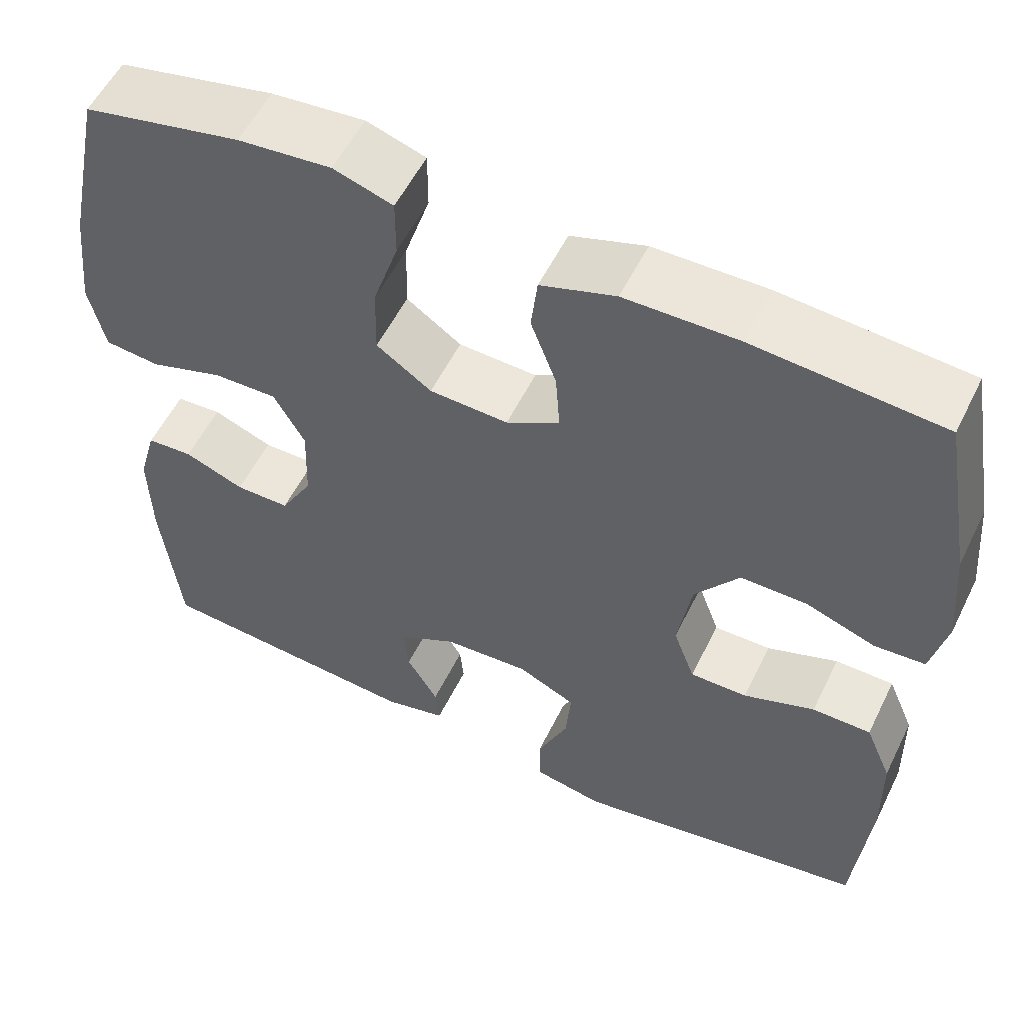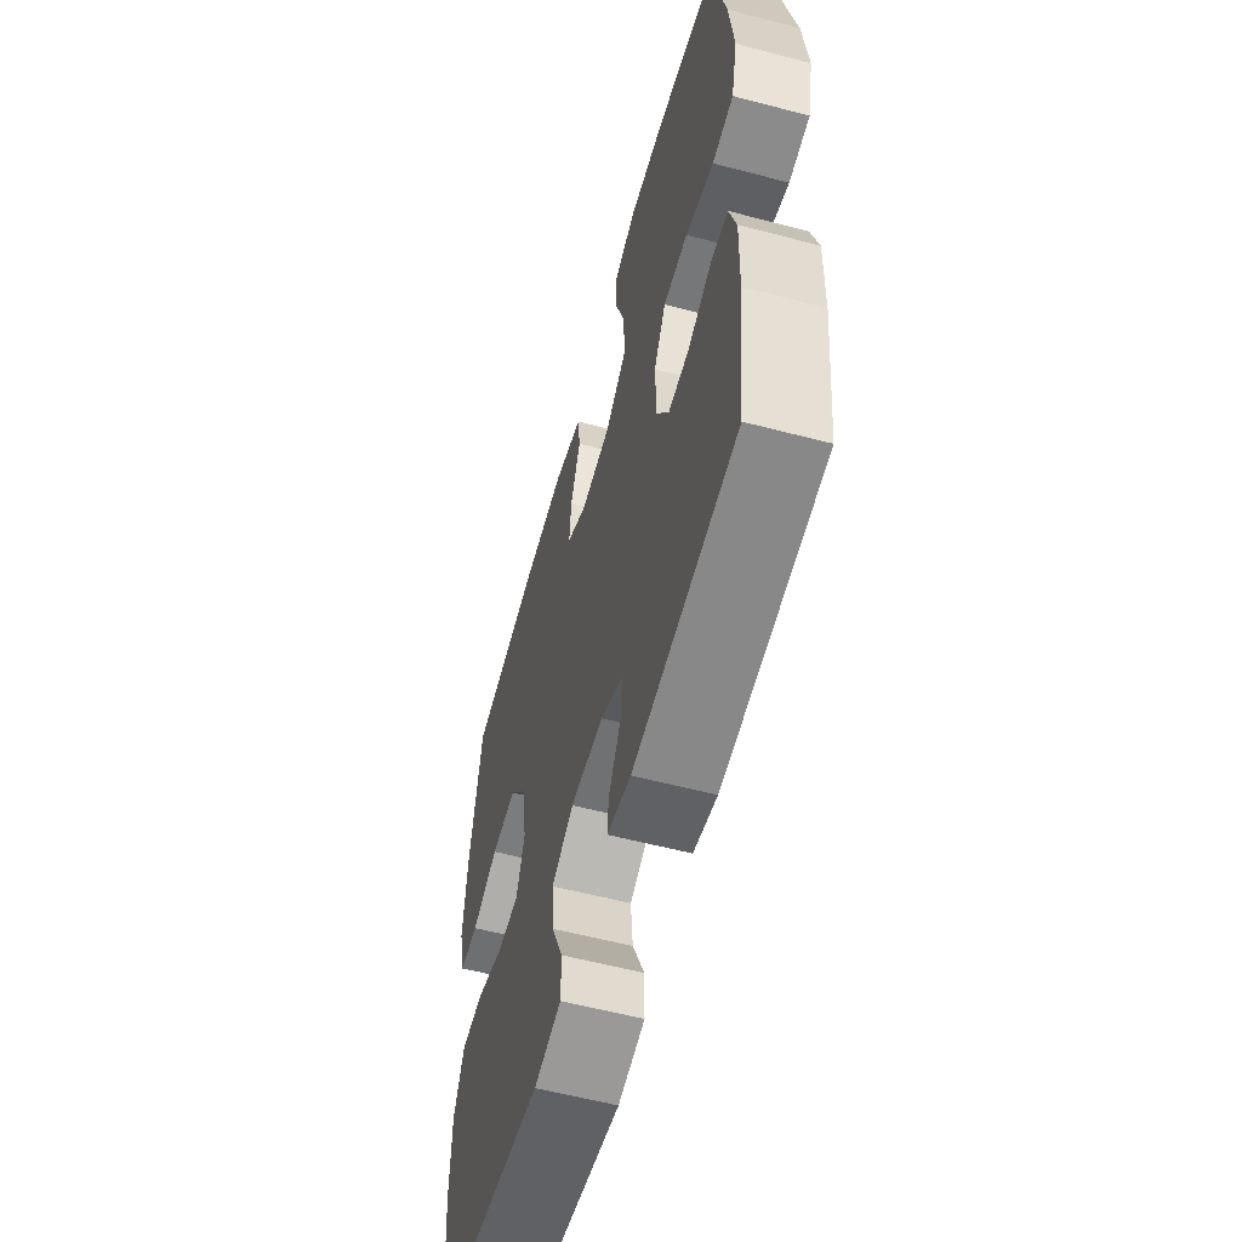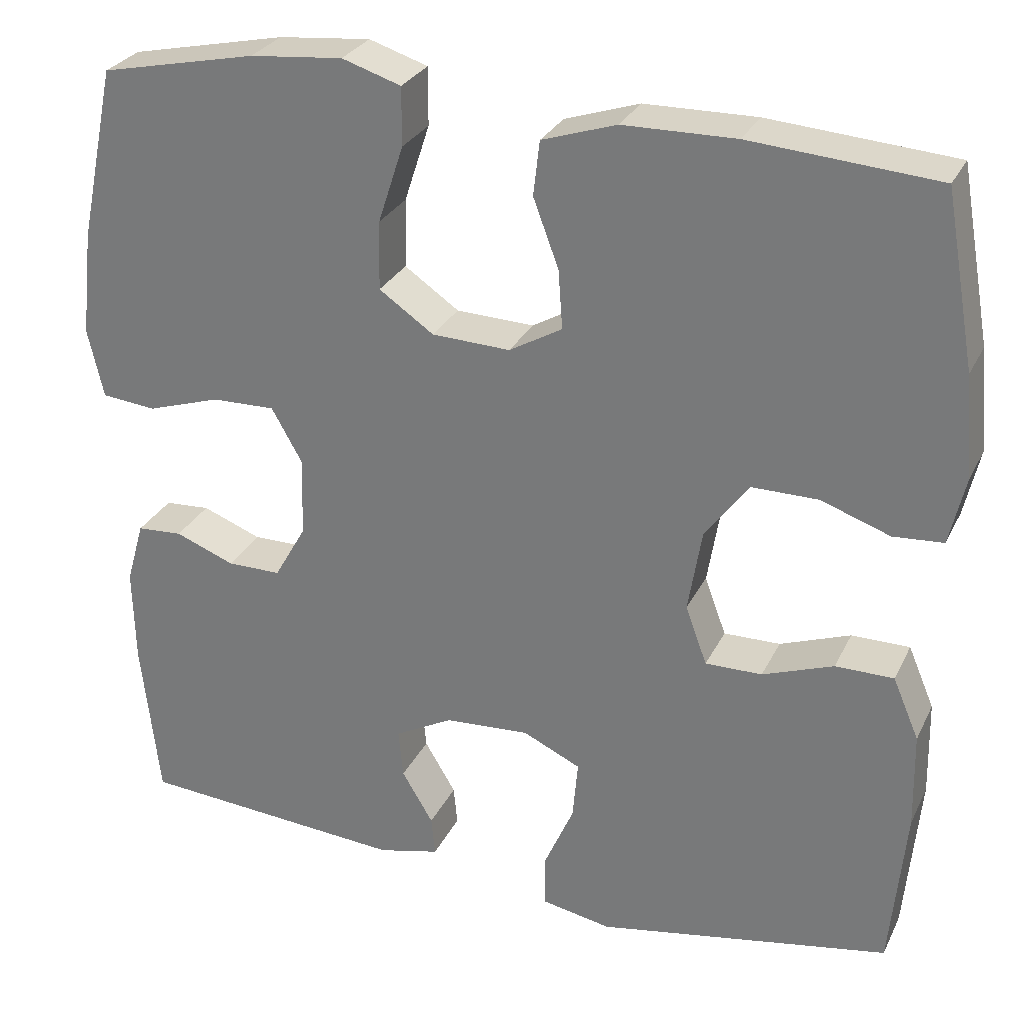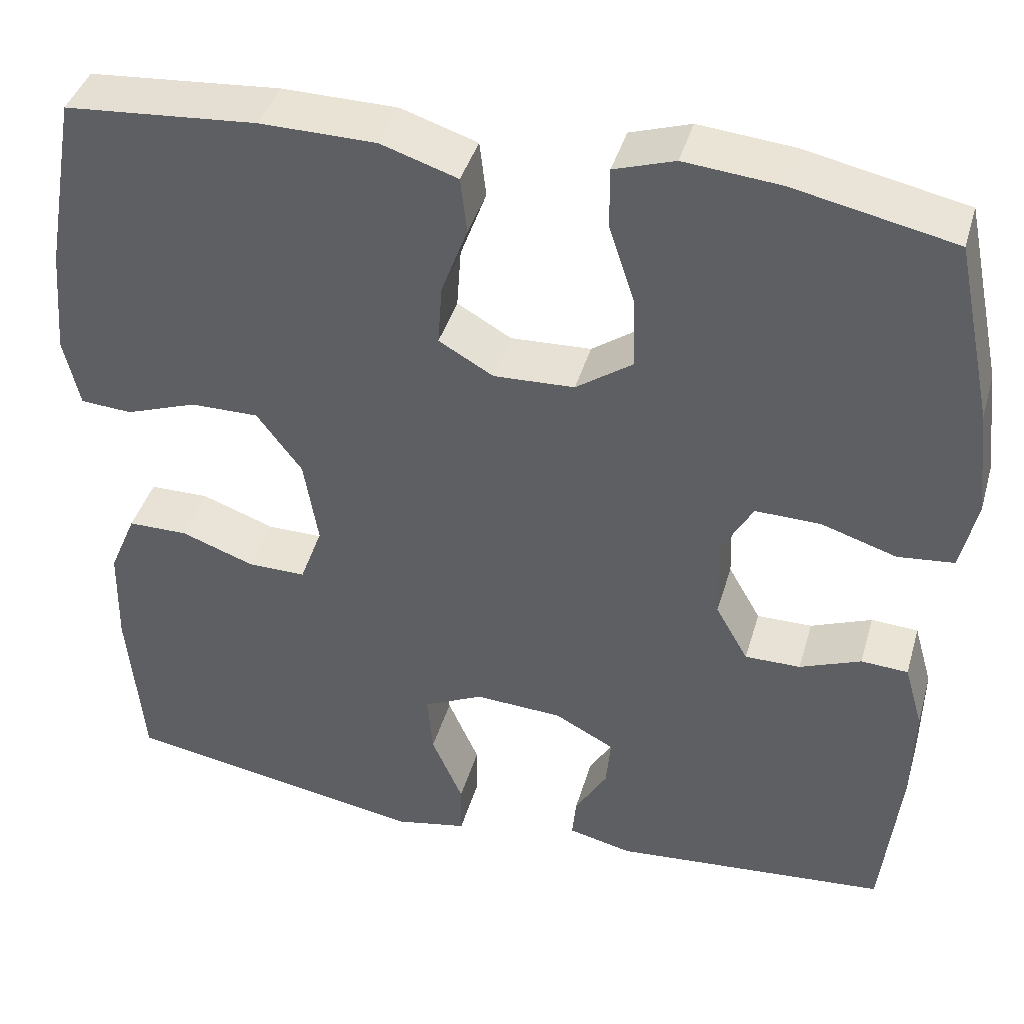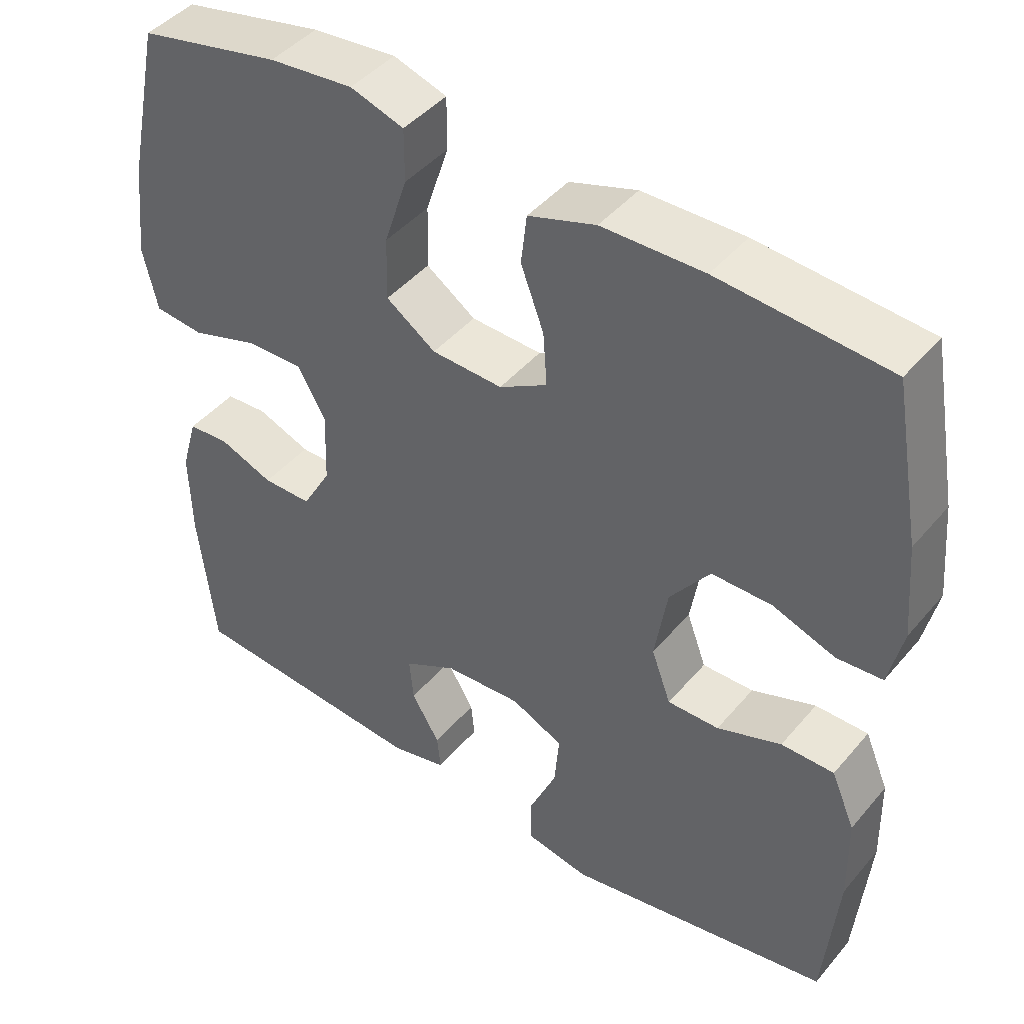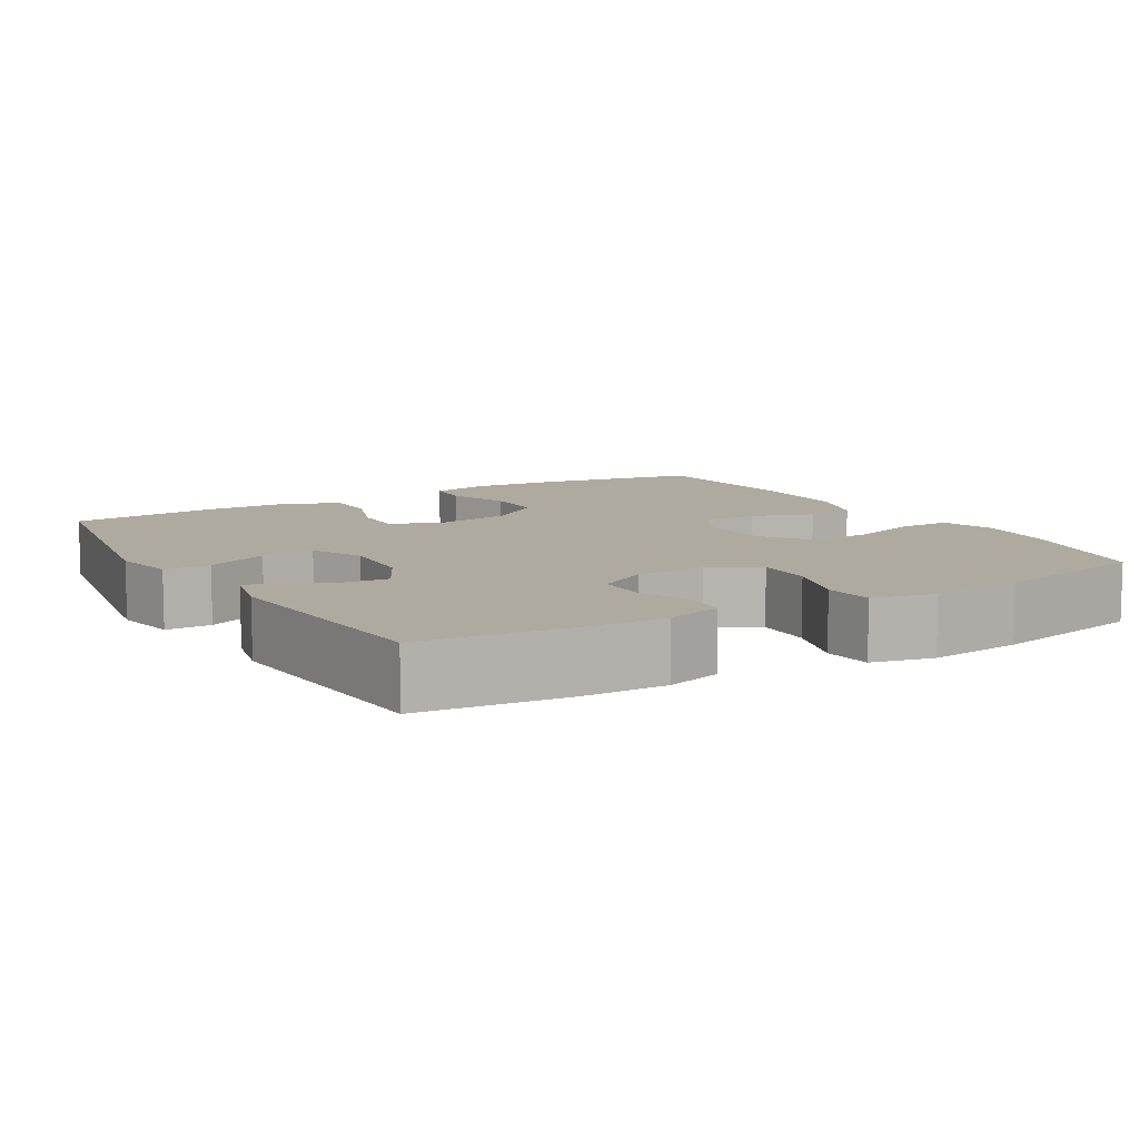
<metadata>
{"format":"obj","ext":"obj","renderer":"f3d","projection":"perspective","resolution":1024,"background":"white","views":[{"elev":55.3,"azim":25.9,"up":"+Z"},{"elev":-58.3,"azim":-105.2,"up":"+Z"},{"elev":28.2,"azim":21.7,"up":"+Z"},{"elev":40.7,"azim":-164.3,"up":"+Z"},{"elev":44.0,"azim":37.0,"up":"+Z"},{"elev":9.5,"azim":-120.6,"up":"+Y"}]}
</metadata>
<code>
o path7026
v -0.1706 0.0375 -0.5265
v -0.09539 0.0375 -0.5088
v -0.1 0.0375 -0.4606
v -0.1383 0.0375 -0.3965
v -0.144 0.0375 -0.3367
v -0.07293 0.0375 -0.2991
v 0.03088 0.0375 -0.2933
v 0.1014 0.0375 -0.3264
v 0.09495 0.0375 -0.3988
v 0.05773 0.0375 -0.4834
v 0.0583 0.0375 -0.5461
v 0.1441 0.0375 -0.5627
v 0.5042 0.0375 -0.5003
v 0.5232 0.0375 -0.3011
v 0.5209 0.0375 -0.1828
v 0.4888 0.0375 -0.1073
v 0.4174 0.0375 -0.1069
v 0.3306 0.0375 -0.1383
v 0.2611 0.0375 -0.139
v 0.2347 0.0375 -0.06733
v 0.2517 0.0375 0.0353
v 0.3057 0.0375 0.1069
v 0.3868 0.0375 0.1064
v 0.4716 0.0375 0.07637
v 0.533 0.0375 0.08055
v 0.552 0.0375 0.163
v 0.5414 0.0375 0.2896
v 0.5042 0.0375 0.5014
v 0.2749 0.0375 0.5195
v 0.1371 0.0375 0.5177
v 0.04583 0.0375 0.4881
v 0.03805 0.0375 0.4211
v 0.06922 0.0375 0.3375
v 0.07439 0.0375 0.2653
v 0.00943 0.0375 0.2282
v -0.08652 0.0375 0.2321
v -0.1535 0.0375 0.2785
v -0.1516 0.0375 0.3632
v -0.1206 0.0375 0.4581
v -0.1203 0.0375 0.5294
v -0.1926 0.0375 0.5527
v -0.3063 0.0375 0.5419
v -0.4977 0.0375 0.5014
v -0.5423 0.0375 0.2873
v -0.5562 0.0375 0.1588
v -0.5368 0.0375 0.07401
v -0.4699 0.0375 0.06727
v -0.3803 0.0375 0.09581
v -0.3027 0.0375 0.09758
v -0.2648 0.0375 0.03066
v -0.2679 0.0375 -0.06621
v -0.3066 0.0375 -0.1341
v -0.3726 0.0375 -0.1339
v -0.4452 0.0375 -0.1056
v -0.501 0.0375 -0.1089
v -0.5228 0.0375 -0.1853
v -0.52 0.0375 -0.3031
v -0.4977 0.0375 -0.5003
v -0.1706 -0.0375 -0.5265
v -0.09539 -0.0375 -0.5088
v -0.1 -0.0375 -0.4606
v -0.1383 -0.0375 -0.3965
v -0.144 -0.0375 -0.3367
v -0.07293 -0.0375 -0.2991
v 0.03088 -0.0375 -0.2933
v 0.1014 -0.0375 -0.3264
v 0.09495 -0.0375 -0.3988
v 0.05773 -0.0375 -0.4834
v 0.0583 -0.0375 -0.5461
v 0.1441 -0.0375 -0.5627
v 0.5042 -0.0375 -0.5003
v 0.5232 -0.0375 -0.3011
v 0.5209 -0.0375 -0.1828
v 0.4888 -0.0375 -0.1073
v 0.4174 -0.0375 -0.1069
v 0.3306 -0.0375 -0.1383
v 0.2611 -0.0375 -0.139
v 0.2347 -0.0375 -0.06733
v 0.2517 -0.0375 0.0353
v 0.3057 -0.0375 0.1069
v 0.3868 -0.0375 0.1064
v 0.4716 -0.0375 0.07637
v 0.533 -0.0375 0.08055
v 0.552 -0.0375 0.163
v 0.5414 -0.0375 0.2896
v 0.5042 -0.0375 0.5014
v 0.2749 -0.0375 0.5195
v 0.1371 -0.0375 0.5177
v 0.04583 -0.0375 0.4881
v 0.03805 -0.0375 0.4211
v 0.06922 -0.0375 0.3375
v 0.07439 -0.0375 0.2653
v 0.00943 -0.0375 0.2282
v -0.08652 -0.0375 0.2321
v -0.1535 -0.0375 0.2785
v -0.1516 -0.0375 0.3632
v -0.1206 -0.0375 0.4581
v -0.1203 -0.0375 0.5294
v -0.1926 -0.0375 0.5527
v -0.3063 -0.0375 0.5419
v -0.4977 -0.0375 0.5014
v -0.5423 -0.0375 0.2873
v -0.5562 -0.0375 0.1588
v -0.5368 -0.0375 0.07401
v -0.4699 -0.0375 0.06727
v -0.3803 -0.0375 0.09581
v -0.3027 -0.0375 0.09758
v -0.2648 -0.0375 0.03066
v -0.2679 -0.0375 -0.06621
v -0.3066 -0.0375 -0.1341
v -0.3726 -0.0375 -0.1339
v -0.4452 -0.0375 -0.1056
v -0.501 -0.0375 -0.1089
v -0.5228 -0.0375 -0.1853
v -0.52 -0.0375 -0.3031
v -0.4977 -0.0375 -0.5003
v 0.0583 0.0375 -0.5461
v 0.0583 0.0375 -0.5461
v 0.1441 0.0375 -0.5627
v 0.05773 0.0375 -0.4834
v -0.1706 0.0375 -0.5265
v -0.09539 0.0375 -0.5088
v -0.09539 0.0375 -0.5088
v -0.1 0.0375 -0.4606
v 0.5042 0.0375 -0.5003
v 0.5042 0.0375 -0.5003
v -0.4977 0.0375 -0.5003
v -0.4977 0.0375 -0.5003
v 0.09495 0.0375 -0.3988
v -0.1383 0.0375 -0.3965
v -0.52 0.0375 -0.3031
v 0.5232 0.0375 -0.3011
v 0.1014 0.0375 -0.3264
v 0.1014 0.0375 -0.3264
v -0.144 0.0375 -0.3367
v -0.144 0.0375 -0.3367
v -0.07293 0.0375 -0.2991
v 0.03088 0.0375 -0.2933
v -0.5228 0.0375 -0.1853
v 0.5209 0.0375 -0.1828
v -0.501 0.0375 -0.1089
v -0.501 0.0375 -0.1089
v 0.3306 0.0375 -0.1383
v 0.2611 0.0375 -0.139
v 0.2611 0.0375 -0.139
v 0.4888 0.0375 -0.1073
v 0.4888 0.0375 -0.1073
v -0.3066 0.0375 -0.1341
v -0.3066 0.0375 -0.1341
v -0.3726 0.0375 -0.1339
v 0.2347 0.0375 -0.06733
v 0.4174 0.0375 -0.1069
v -0.2679 0.0375 -0.06621
v -0.4452 0.0375 -0.1056
v 0.2517 0.0375 0.0353
v -0.2648 0.0375 0.03066
v -0.3027 0.0375 0.09758
v -0.3027 0.0375 0.09758
v 0.3057 0.0375 0.1069
v -0.5368 0.0375 0.07401
v -0.5368 0.0375 0.07401
v -0.4699 0.0375 0.06727
v -0.3803 0.0375 0.09581
v -0.5562 0.0375 0.1588
v 0.3868 0.0375 0.1064
v 0.4716 0.0375 0.07637
v 0.533 0.0375 0.08055
v 0.533 0.0375 0.08055
v 0.552 0.0375 0.163
v -0.5423 0.0375 0.2873
v 0.00943 0.0375 0.2282
v -0.08652 0.0375 0.2321
v 0.5414 0.0375 0.2896
v 0.07439 0.0375 0.2653
v 0.07439 0.0375 0.2653
v -0.1535 0.0375 0.2785
v 0.06922 0.0375 0.3375
v -0.1516 0.0375 0.3632
v 0.03805 0.0375 0.4211
v -0.1206 0.0375 0.4581
v -0.4977 0.0375 0.5014
v -0.4977 0.0375 0.5014
v 0.04583 0.0375 0.4881
v 0.04583 0.0375 0.4881
v -0.1203 0.0375 0.5294
v -0.1203 0.0375 0.5294
v 0.5042 0.0375 0.5014
v 0.5042 0.0375 0.5014
v 0.1371 0.0375 0.5177
v 0.2749 0.0375 0.5195
v -0.3063 0.0375 0.5419
v -0.1926 0.0375 0.5527
v 0.0583 -0.0375 -0.5461
v 0.0583 -0.0375 -0.5461
v 0.1441 -0.0375 -0.5627
v 0.05773 -0.0375 -0.4834
v -0.1706 -0.0375 -0.5265
v -0.09539 -0.0375 -0.5088
v -0.09539 -0.0375 -0.5088
v -0.1 -0.0375 -0.4606
v 0.5042 -0.0375 -0.5003
v 0.5042 -0.0375 -0.5003
v -0.4977 -0.0375 -0.5003
v -0.4977 -0.0375 -0.5003
v 0.09495 -0.0375 -0.3988
v -0.1383 -0.0375 -0.3965
v -0.52 -0.0375 -0.3031
v 0.5232 -0.0375 -0.3011
v 0.1014 -0.0375 -0.3264
v 0.1014 -0.0375 -0.3264
v -0.144 -0.0375 -0.3367
v -0.144 -0.0375 -0.3367
v -0.07293 -0.0375 -0.2991
v 0.03088 -0.0375 -0.2933
v -0.5228 -0.0375 -0.1853
v 0.5209 -0.0375 -0.1828
v -0.501 -0.0375 -0.1089
v -0.501 -0.0375 -0.1089
v 0.3306 -0.0375 -0.1383
v 0.2611 -0.0375 -0.139
v 0.2611 -0.0375 -0.139
v 0.4888 -0.0375 -0.1073
v 0.4888 -0.0375 -0.1073
v -0.3066 -0.0375 -0.1341
v -0.3066 -0.0375 -0.1341
v -0.3726 -0.0375 -0.1339
v 0.2347 -0.0375 -0.06733
v 0.4174 -0.0375 -0.1069
v -0.2679 -0.0375 -0.06621
v -0.4452 -0.0375 -0.1056
v 0.2517 -0.0375 0.0353
v -0.2648 -0.0375 0.03066
v -0.3027 -0.0375 0.09758
v -0.3027 -0.0375 0.09758
v 0.3057 -0.0375 0.1069
v -0.5368 -0.0375 0.07401
v -0.5368 -0.0375 0.07401
v -0.4699 -0.0375 0.06727
v -0.3803 -0.0375 0.09581
v -0.5562 -0.0375 0.1588
v 0.3868 -0.0375 0.1064
v 0.4716 -0.0375 0.07637
v 0.533 -0.0375 0.08055
v 0.533 -0.0375 0.08055
v 0.552 -0.0375 0.163
v -0.5423 -0.0375 0.2873
v 0.00943 -0.0375 0.2282
v -0.08652 -0.0375 0.2321
v 0.5414 -0.0375 0.2896
v 0.07439 -0.0375 0.2653
v 0.07439 -0.0375 0.2653
v -0.1535 -0.0375 0.2785
v 0.06922 -0.0375 0.3375
v -0.1516 -0.0375 0.3632
v 0.03805 -0.0375 0.4211
v -0.1206 -0.0375 0.4581
v -0.4977 -0.0375 0.5014
v -0.4977 -0.0375 0.5014
v 0.04583 -0.0375 0.4881
v 0.04583 -0.0375 0.4881
v -0.1203 -0.0375 0.5294
v -0.1203 -0.0375 0.5294
v 0.5042 -0.0375 0.5014
v 0.5042 -0.0375 0.5014
v 0.1371 -0.0375 0.5177
v 0.2749 -0.0375 0.5195
v -0.3063 -0.0375 0.5419
v -0.1926 -0.0375 0.5527
f 206 211 203
f 232 227 247
f 219 209 208
f 255 265 259
f 232 247 248
f 226 230 215
f 238 240 236
f 246 267 257
f 200 197 198
f 246 254 267
f 232 248 233
f 247 231 250
f 245 242 243
f 222 228 216
f 220 209 219
f 249 241 245
f 266 249 263
f 207 224 226
f 215 230 217
f 250 266 253
f 253 265 255
f 197 206 203
f 235 266 250
f 235 241 249
f 211 213 224
f 195 201 205
f 209 220 214
f 231 235 250
f 268 254 256
f 266 235 249
f 213 214 229
f 229 227 232
f 214 227 229
f 214 220 227
f 196 195 205
f 245 241 242
f 239 252 246
f 201 208 205
f 207 226 215
f 265 253 266
f 239 233 252
f 227 231 247
f 233 248 252
f 239 240 238
f 193 195 196
f 224 213 229
f 203 211 207
f 219 216 228
f 205 208 209
f 267 254 268
f 268 256 261
f 216 219 208
f 246 252 254
f 207 211 224
f 240 239 246
f 200 206 197
f 118 12 70 194
f 10 11 69 68
f 1 123 199 59
f 2 3 61 60
f 12 126 202 70
f 128 1 59 204
f 9 10 68 67
f 3 4 62 61
f 57 58 116 115
f 13 14 72 71
f 134 9 67 210
f 4 136 212 62
f 5 6 64 63
f 7 8 66 65
f 56 57 115 114
f 14 15 73 72
f 6 7 65 64
f 142 56 114 218
f 18 145 221 76
f 15 147 223 73
f 149 53 111 225
f 19 20 78 77
f 17 18 76 75
f 16 17 75 74
f 51 52 110 109
f 54 55 113 112
f 53 54 112 111
f 20 21 79 78
f 50 51 109 108
f 158 50 108 234
f 21 22 80 79
f 161 47 105 237
f 47 48 106 105
f 45 46 104 103
f 23 24 82 81
f 24 168 244 82
f 25 26 84 83
f 48 49 107 106
f 22 23 81 80
f 44 45 103 102
f 35 36 94 93
f 26 27 85 84
f 175 35 93 251
f 36 37 95 94
f 33 34 92 91
f 37 38 96 95
f 32 33 91 90
f 38 39 97 96
f 182 44 102 258
f 184 32 90 260
f 39 186 262 97
f 27 188 264 85
f 30 31 89 88
f 29 30 88 87
f 28 29 87 86
f 42 43 101 100
f 41 42 100 99
f 40 41 99 98
f 130 127 135
f 156 171 151
f 143 132 133
f 179 183 189
f 156 172 171
f 150 139 154
f 162 160 164
f 170 181 191
f 124 122 121
f 170 191 178
f 156 157 172
f 171 174 155
f 169 167 166
f 146 140 152
f 144 143 133
f 173 169 165
f 190 187 173
f 131 150 148
f 139 141 154
f 174 177 190
f 177 179 189
f 121 127 130
f 159 174 190
f 159 173 165
f 135 148 137
f 119 129 125
f 133 138 144
f 155 174 159
f 192 180 178
f 190 173 159
f 137 153 138
f 153 156 151
f 138 153 151
f 138 151 144
f 120 129 119
f 169 166 165
f 163 170 176
f 125 129 132
f 131 139 150
f 189 190 177
f 163 176 157
f 151 171 155
f 157 176 172
f 163 162 164
f 117 120 119
f 148 153 137
f 127 131 135
f 143 152 140
f 129 133 132
f 191 192 178
f 192 185 180
f 140 132 143
f 170 178 176
f 131 148 135
f 164 170 163
f 124 121 130

</code>
